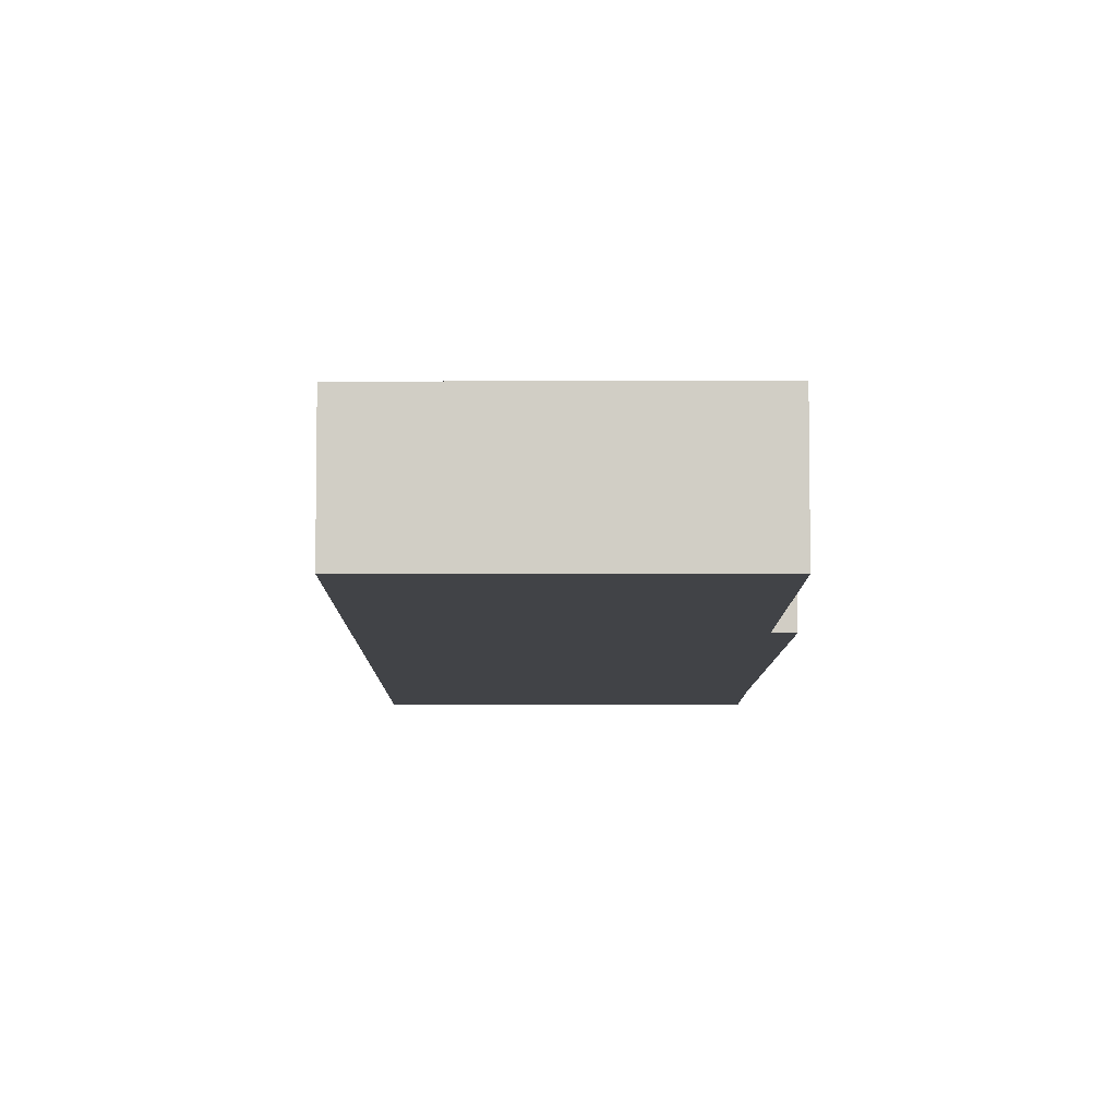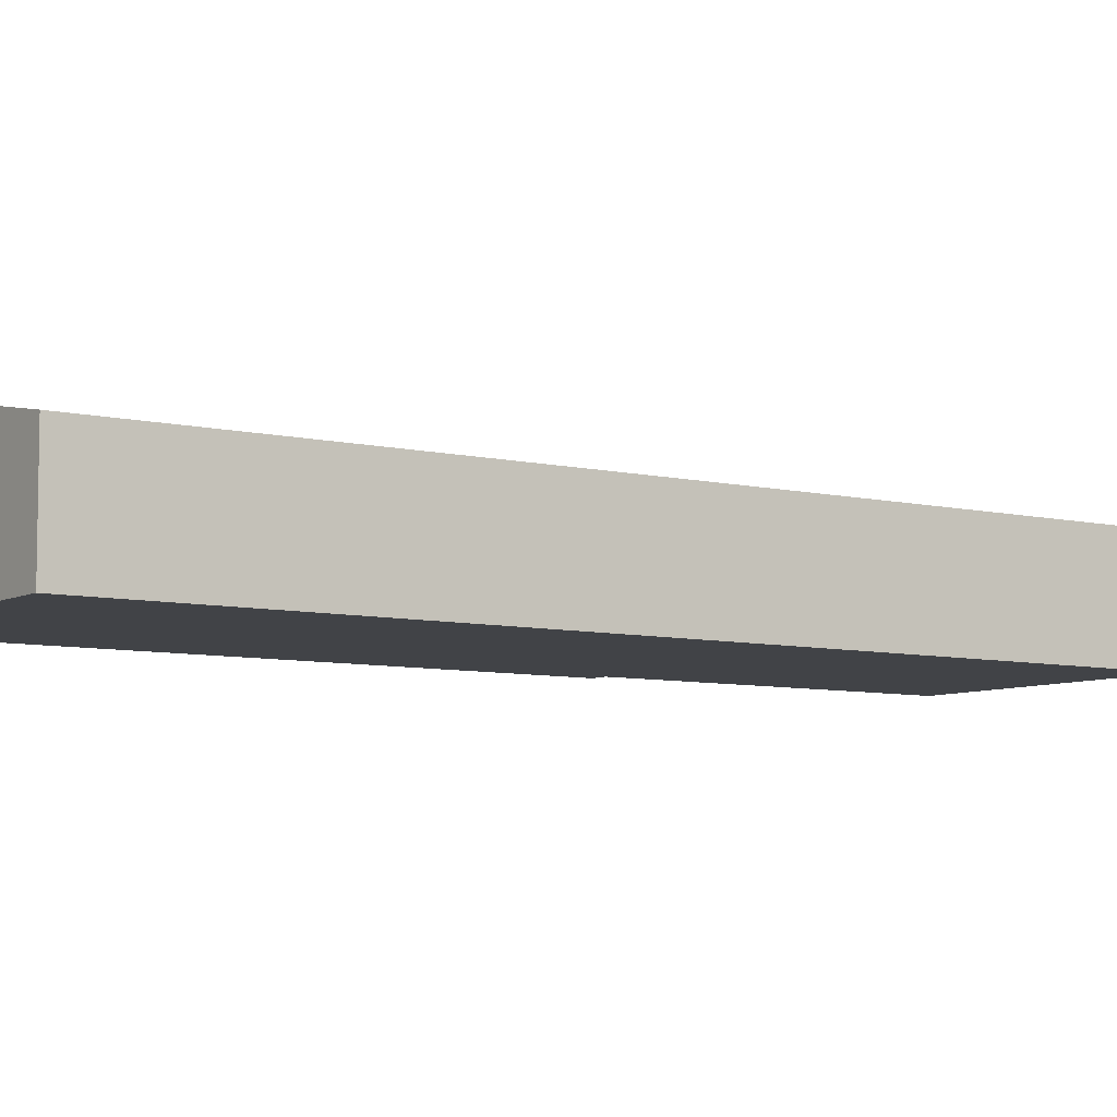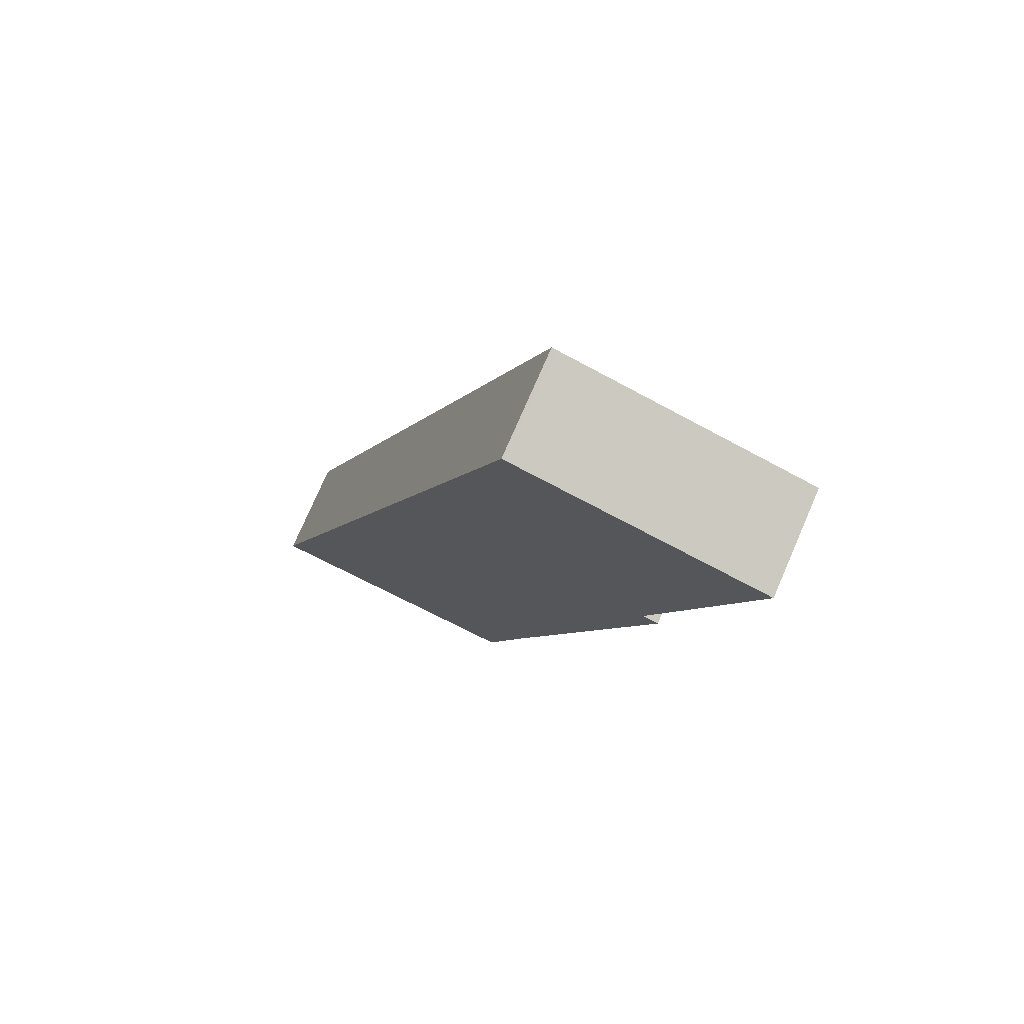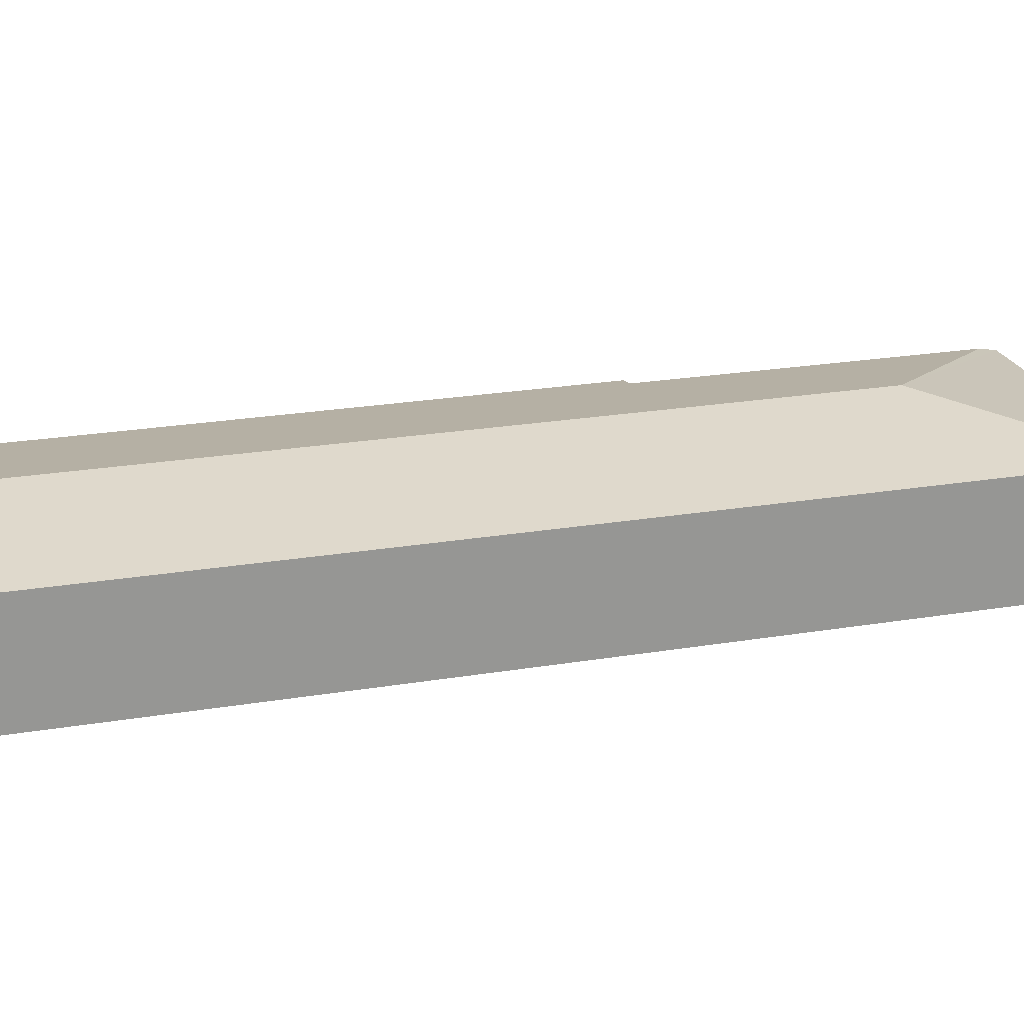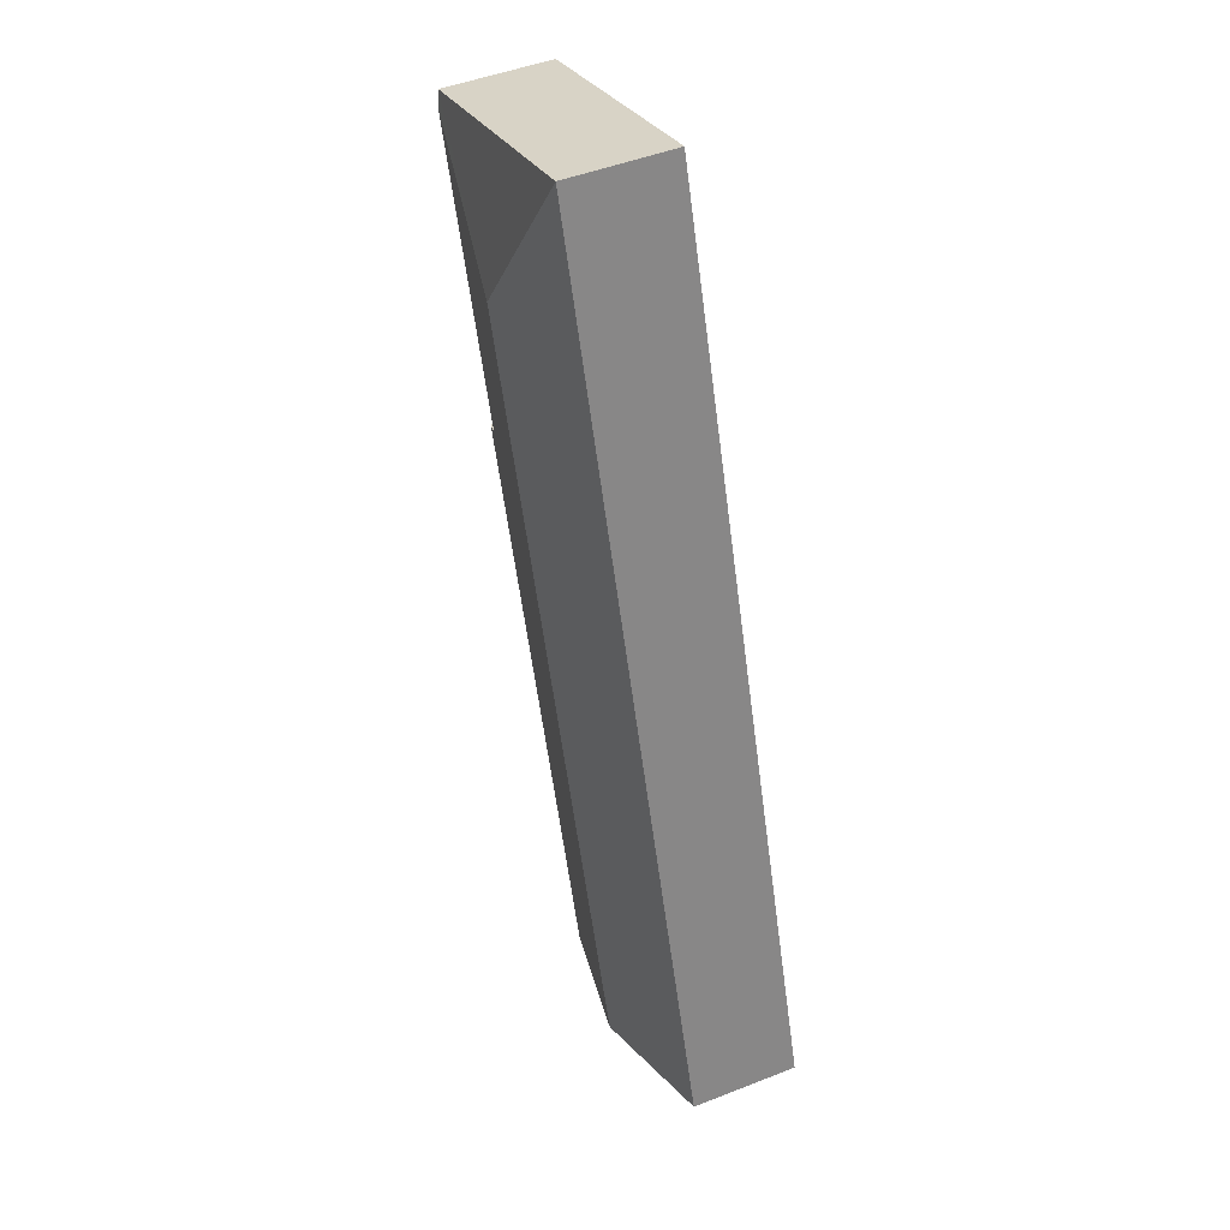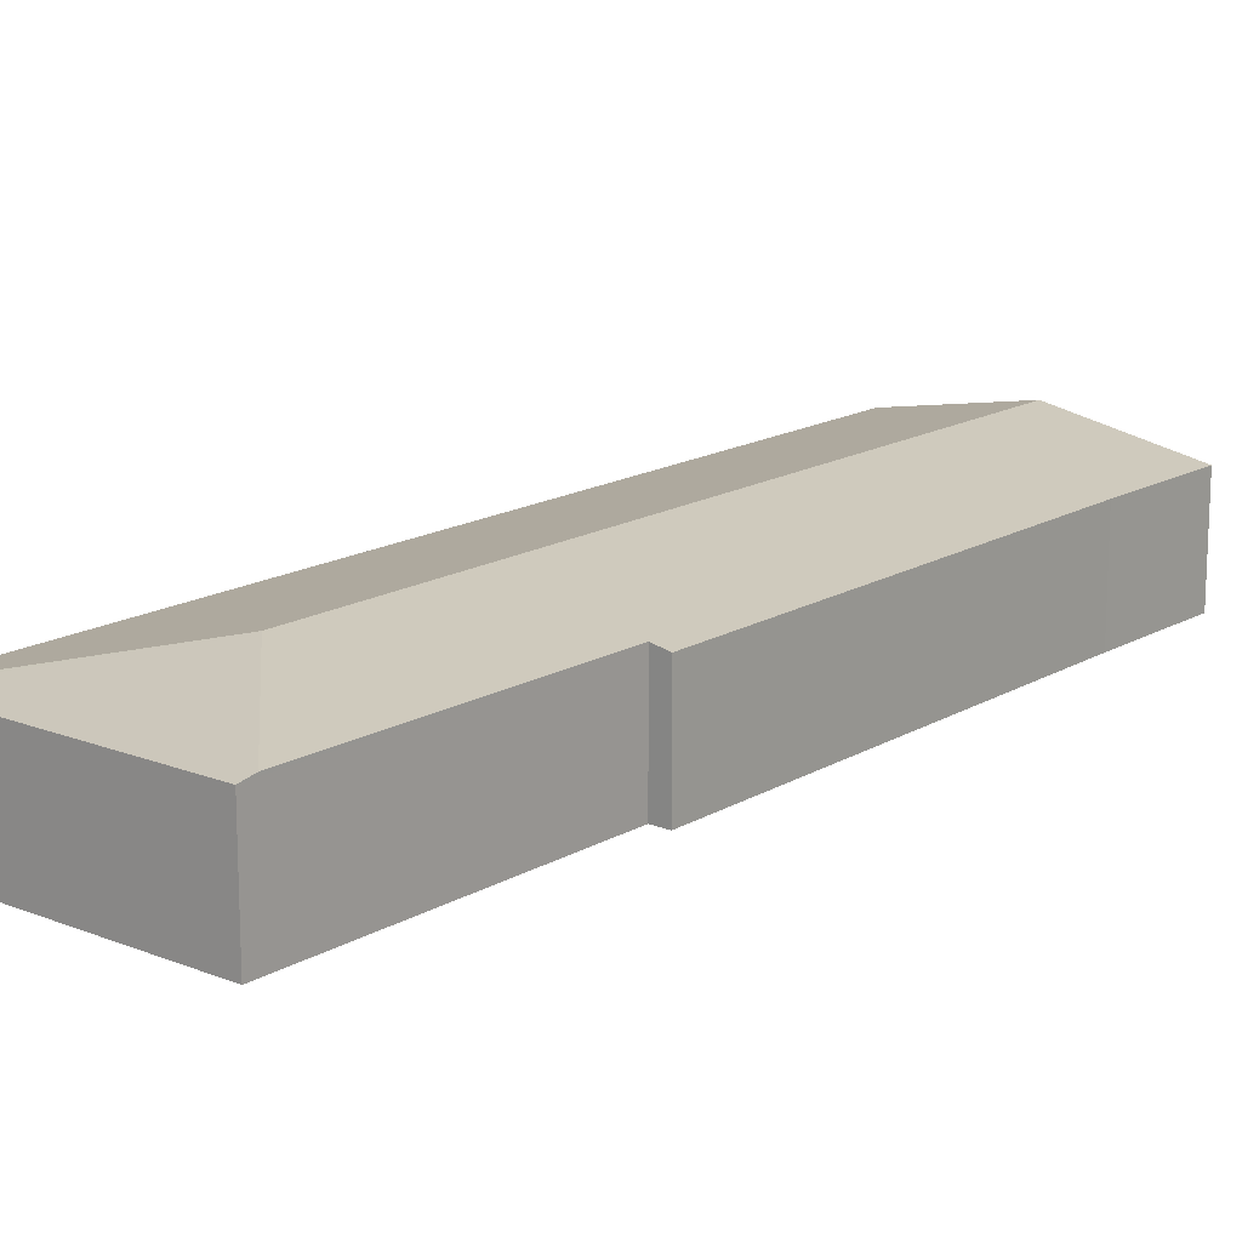
<metadata>
{"format":"obj","ext":"obj","renderer":"f3d","projection":"perspective","resolution":1024,"background":"white","views":[{"elev":-7.1,"azim":18.2,"up":"+Y"},{"elev":-7.0,"azim":-106.8,"up":"+Y"},{"elev":76.7,"azim":23.5,"up":"+Z"},{"elev":21.9,"azim":-88.2,"up":"+Y"},{"elev":47.9,"azim":-113.8,"up":"+Z"},{"elev":15.8,"azim":58.1,"up":"+Y"}]}
</metadata>
<code>
v  12.33 4.224 22.24
v  17.57 3.41 25.3
v  17.41 3.502 24.82
v  9.596 3.391 27.93
v  9.394 3.389 28
v  8.521 3.443 -2.693
v  10.06 3.4 1.151
v  8.783 3.393 -2.776
v  4.403 4.224 -1.392
v  14.34 3.491 15.48
v  14.88 3.389 15.32
v  0 3.389 2.075e-16
v  14.88 -9.38e-16 15.32
v  10.06 -7.048e-17 1.151
v  8.783 1.7e-16 -2.776
v  17.57 -1.549e-15 25.3
v  14.34 -9.479e-16 15.48
v  17.41 -1.52e-15 24.82
v  8.521 1.649e-16 -2.693
v  4.403 8.524e-17 -1.392
v  0 0 0
v  9.394 -1.715e-15 28
v  9.596 -1.71e-15 27.93
g defaultobject
f 1 2 3
f 2 1 4
f 4 1 5
f 6 7 8
f 7 6 9
f 7 9 1
f 7 1 10
f 7 10 11
f 10 1 3
f 5 9 12
f 9 5 1
f 13 7 11
f 7 13 14
f 7 14 8
f 8 14 15
f 2 10 3
f 10 2 16
f 10 16 17
f 17 16 18
f 15 6 8
f 6 15 9
f 9 15 19
f 9 19 20
f 9 20 12
f 12 20 21
f 21 5 12
f 5 21 22
f 22 4 5
f 4 22 2
f 2 22 16
f 16 22 23
f 17 11 10
f 11 17 13
f 21 23 22
f 23 21 16
f 16 21 18
f 18 21 17
f 17 21 13
f 13 21 14
f 14 21 19
f 14 19 15
f 19 21 20

</code>
